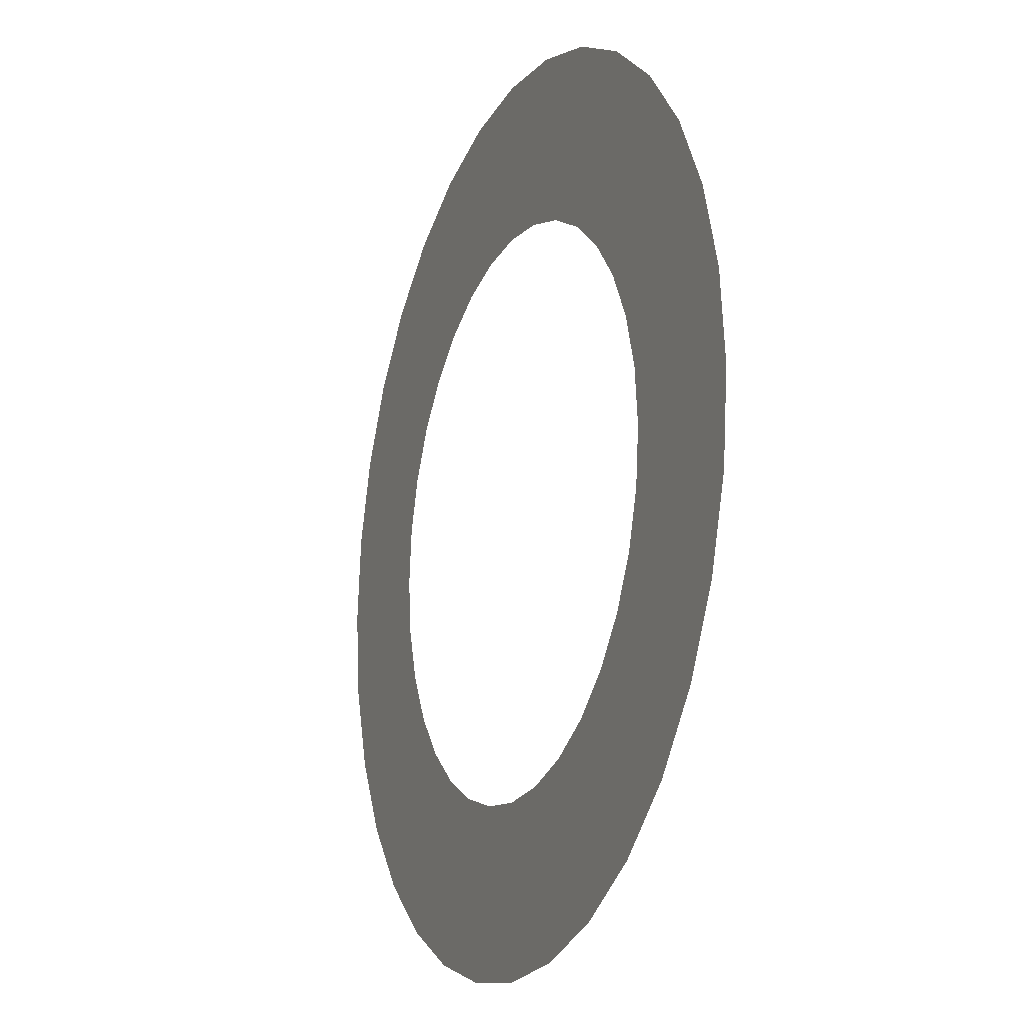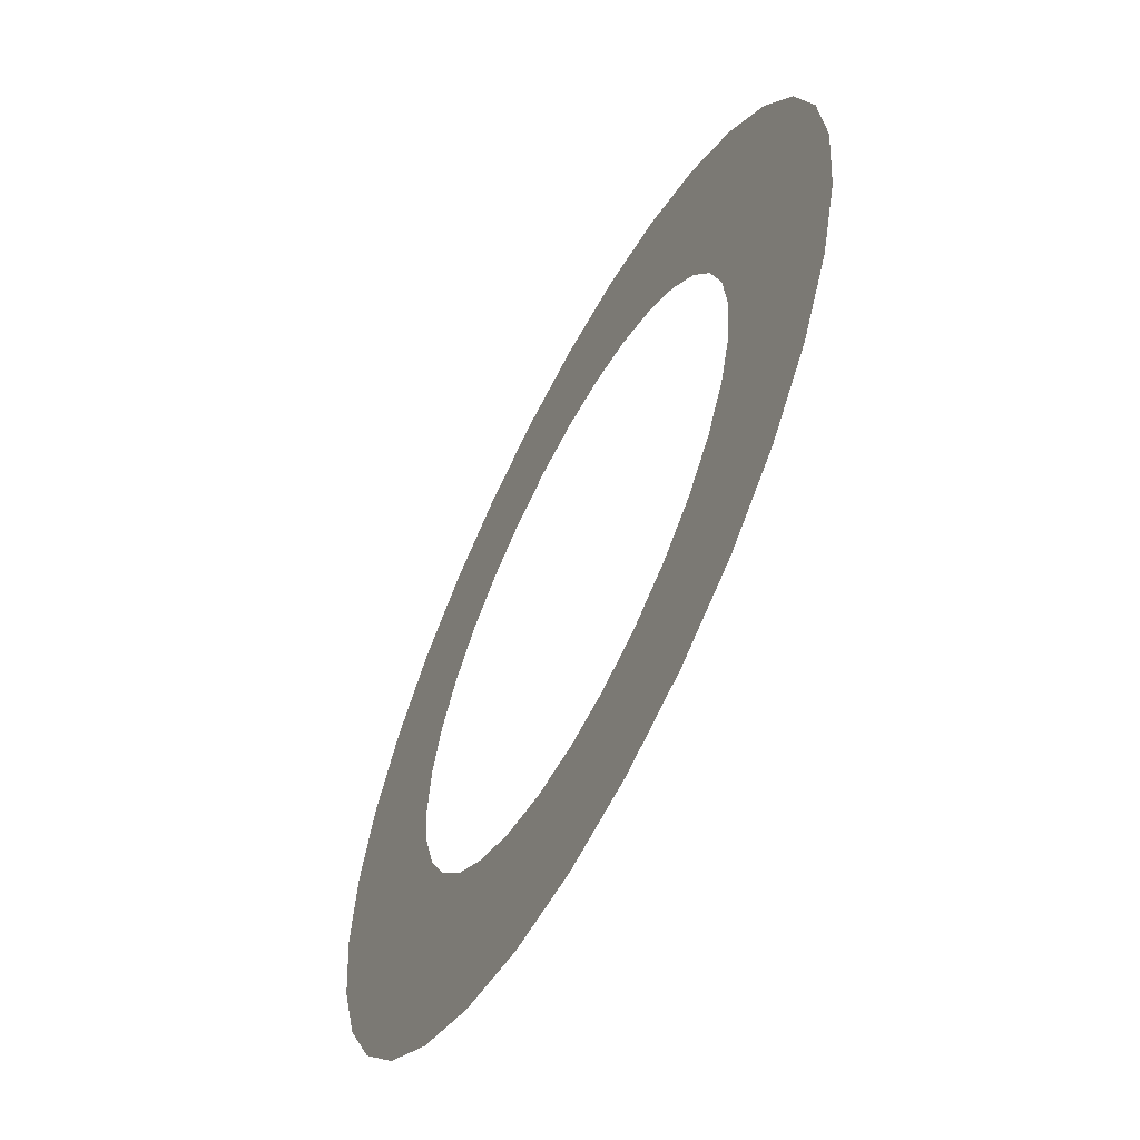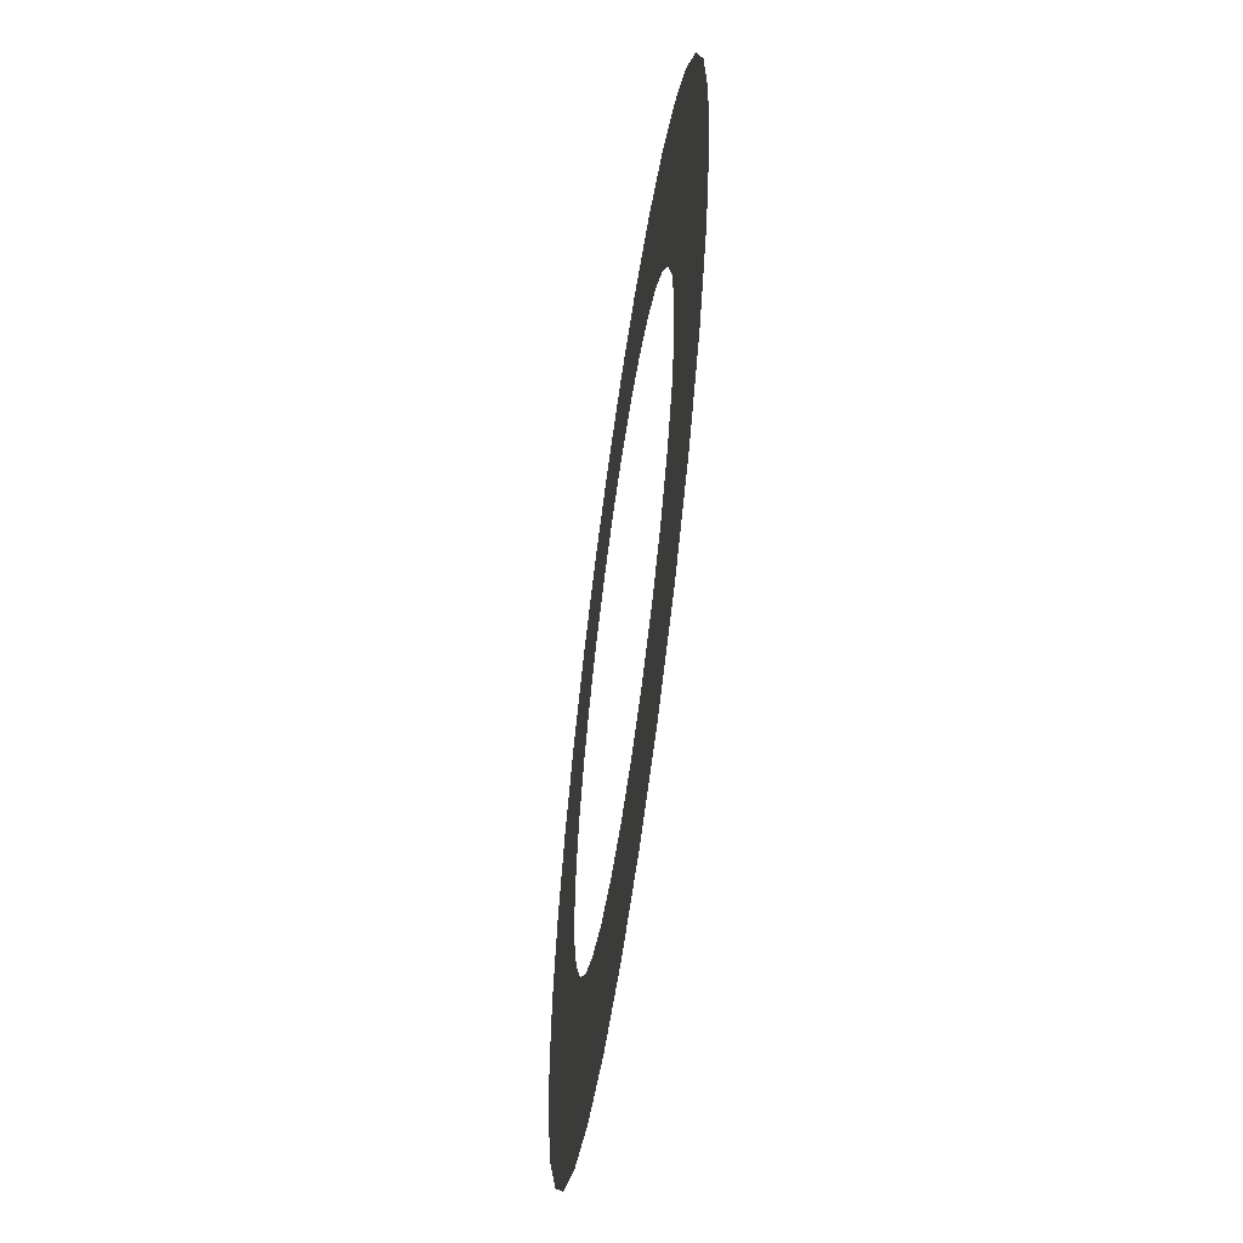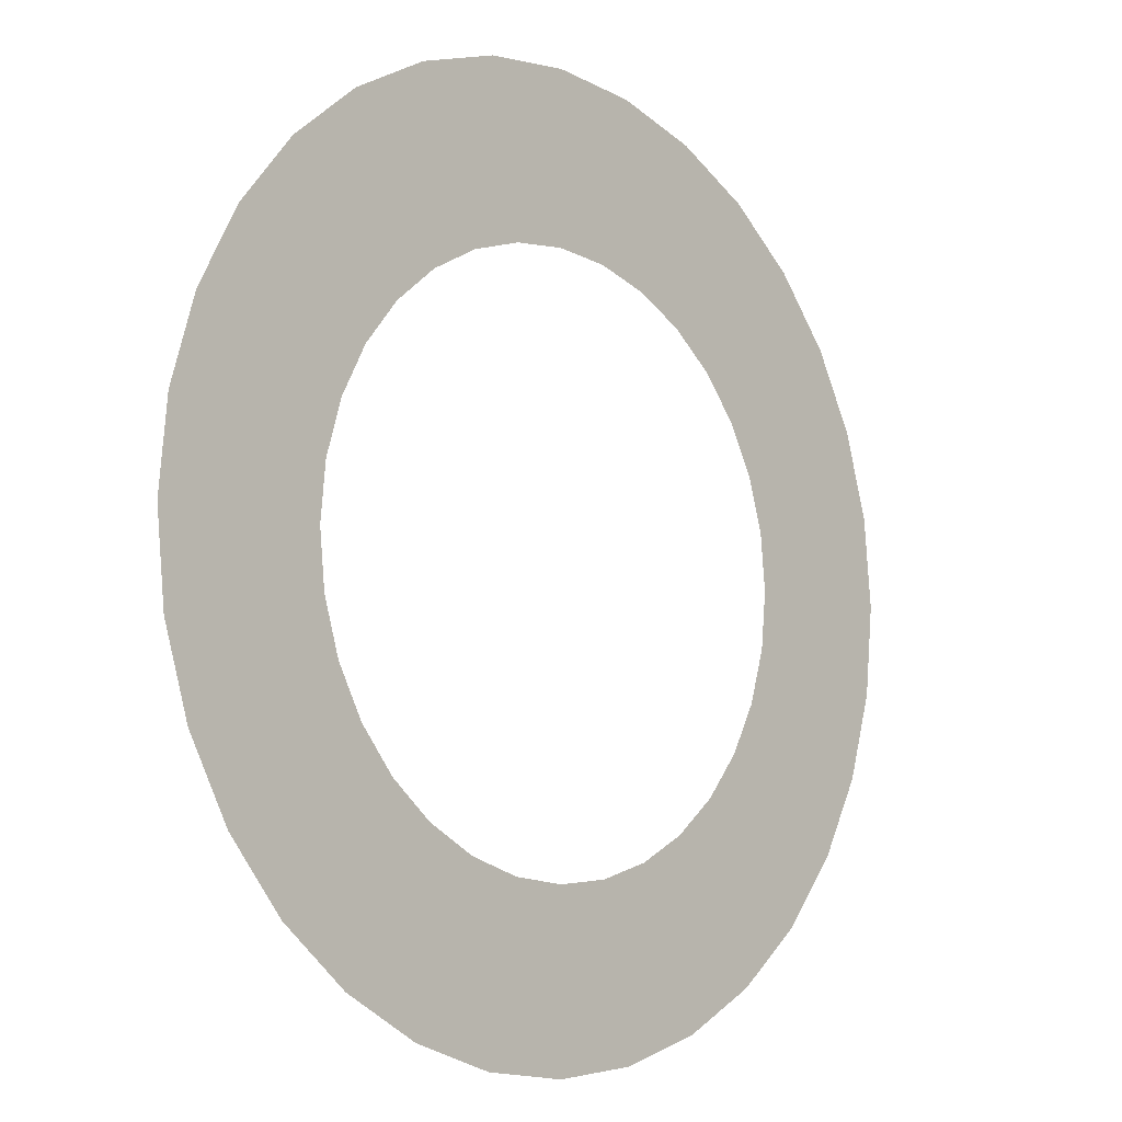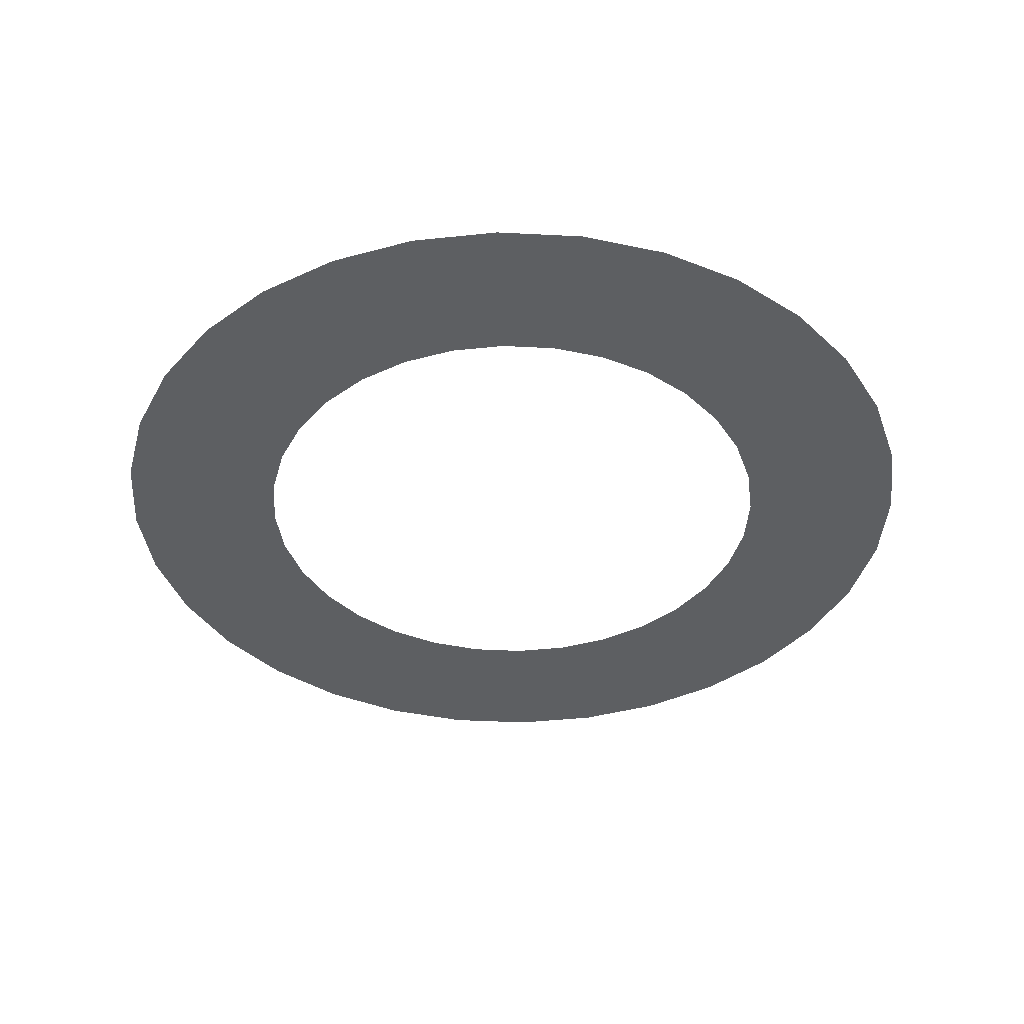
<metadata>
{"format":"obj","ext":"obj","renderer":"f3d","projection":"perspective","resolution":1024,"background":"white","views":[{"elev":-16.8,"azim":-112.7,"up":"+Z"},{"elev":-60.7,"azim":-117.4,"up":"+Z"},{"elev":-59.8,"azim":82.0,"up":"+Z"},{"elev":-8.2,"azim":133.4,"up":"+Z"},{"elev":-39.5,"azim":125.7,"up":"+Y"}]}
</metadata>
<code>
o Circle_Circle.003
v 0 0 -1
v -0.1951 0 -0.9808
v -0.3827 0 -0.9239
v -0.5556 0 -0.8315
v -0.7071 0 -0.7071
v -0.8315 0 -0.5556
v -0.9239 0 -0.3827
v -0.9808 0 -0.1951
v -1 0 -0
v -0.9808 0 0.1951
v -0.9239 0 0.3827
v -0.8315 0 0.5556
v -0.7071 0 0.7071
v -0.5556 0 0.8315
v -0.3827 0 0.9239
v -0.1951 0 0.9808
v 0 0 1
v 0.1951 0 0.9808
v 0.3827 0 0.9239
v 0.5556 0 0.8315
v 0.7071 0 0.7071
v 0.8315 0 0.5556
v 0.9239 0 0.3827
v 0.9808 0 0.1951
v 1 0 -1e-06
v 0.9808 0 -0.1951
v 0.9239 0 -0.3827
v 0.8315 0 -0.5556
v 0.7071 0 -0.7071
v 0.5556 0 -0.8315
v 0.3827 0 -0.9239
v 0.1951 0 -0.9808
v -0 0 -0.63
v -0.1229 0 -0.6179
v -0.2411 0 -0.582
v -0.35 0 -0.5238
v -0.4455 0 -0.4455
v -0.5238 0 -0.35
v -0.582 0 -0.2411
v -0.6179 0 -0.1229
v -0.63 0 -0
v -0.6179 0 0.1229
v -0.582 0 0.2411
v -0.5238 0 0.35
v -0.4455 0 0.4455
v -0.35 0 0.5238
v -0.2411 0 0.582
v -0.1229 0 0.6179
v 0 0 0.63
v 0.1229 0 0.6179
v 0.2411 0 0.582
v 0.35 0 0.5238
v 0.4455 0 0.4455
v 0.5238 0 0.35
v 0.582 0 0.2411
v 0.6179 0 0.1229
v 0.63 0 -1e-06
v 0.6179 0 -0.1229
v 0.582 0 -0.2411
v 0.5238 0 -0.35
v 0.4455 0 -0.4455
v 0.35 0 -0.5238
v 0.2411 0 -0.582
v 0.1229 0 -0.6179
f 19 20 52
f 14 15 47
f 9 10 42
f 4 5 37
f 30 31 63
f 25 26 58
f 20 21 53
f 15 16 48
f 10 11 43
f 5 6 38
f 31 32 64
f 26 27 59
f 21 22 54
f 16 17 49
f 11 12 44
f 6 7 39
f 1 2 34
f 32 1 33
f 27 28 60
f 22 23 55
f 17 18 50
f 12 13 45
f 7 8 40
f 2 3 35
f 28 29 61
f 23 24 56
f 18 19 51
f 13 14 46
f 8 9 41
f 3 4 36
f 29 30 62
f 24 25 57
f 51 19 52
f 46 14 47
f 41 9 42
f 36 4 37
f 62 30 63
f 57 25 58
f 52 20 53
f 47 15 48
f 42 10 43
f 37 5 38
f 63 31 64
f 58 26 59
f 53 21 54
f 48 16 49
f 43 11 44
f 38 6 39
f 33 1 34
f 64 32 33
f 59 27 60
f 54 22 55
f 49 17 50
f 44 12 45
f 39 7 40
f 34 2 35
f 60 28 61
f 55 23 56
f 50 18 51
f 45 13 46
f 40 8 41
f 35 3 36
f 61 29 62
f 56 24 57

</code>
